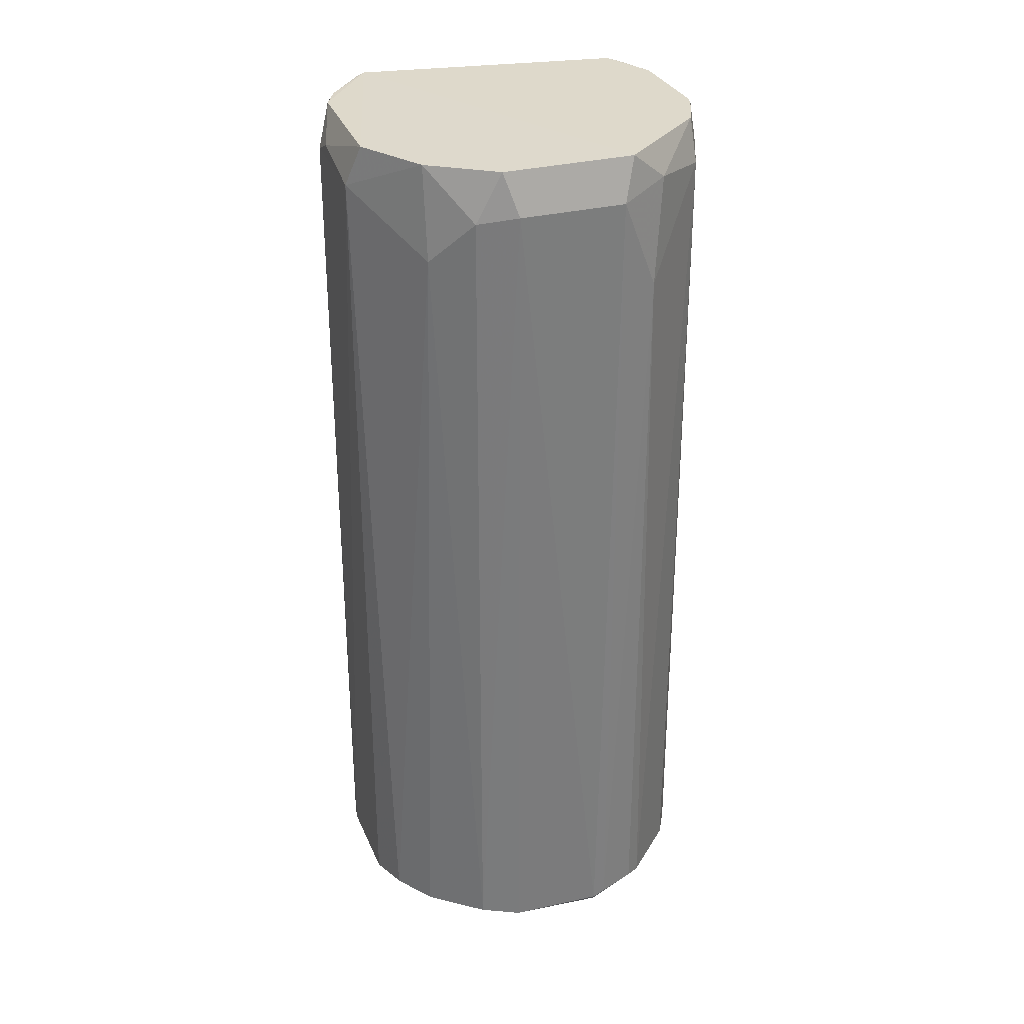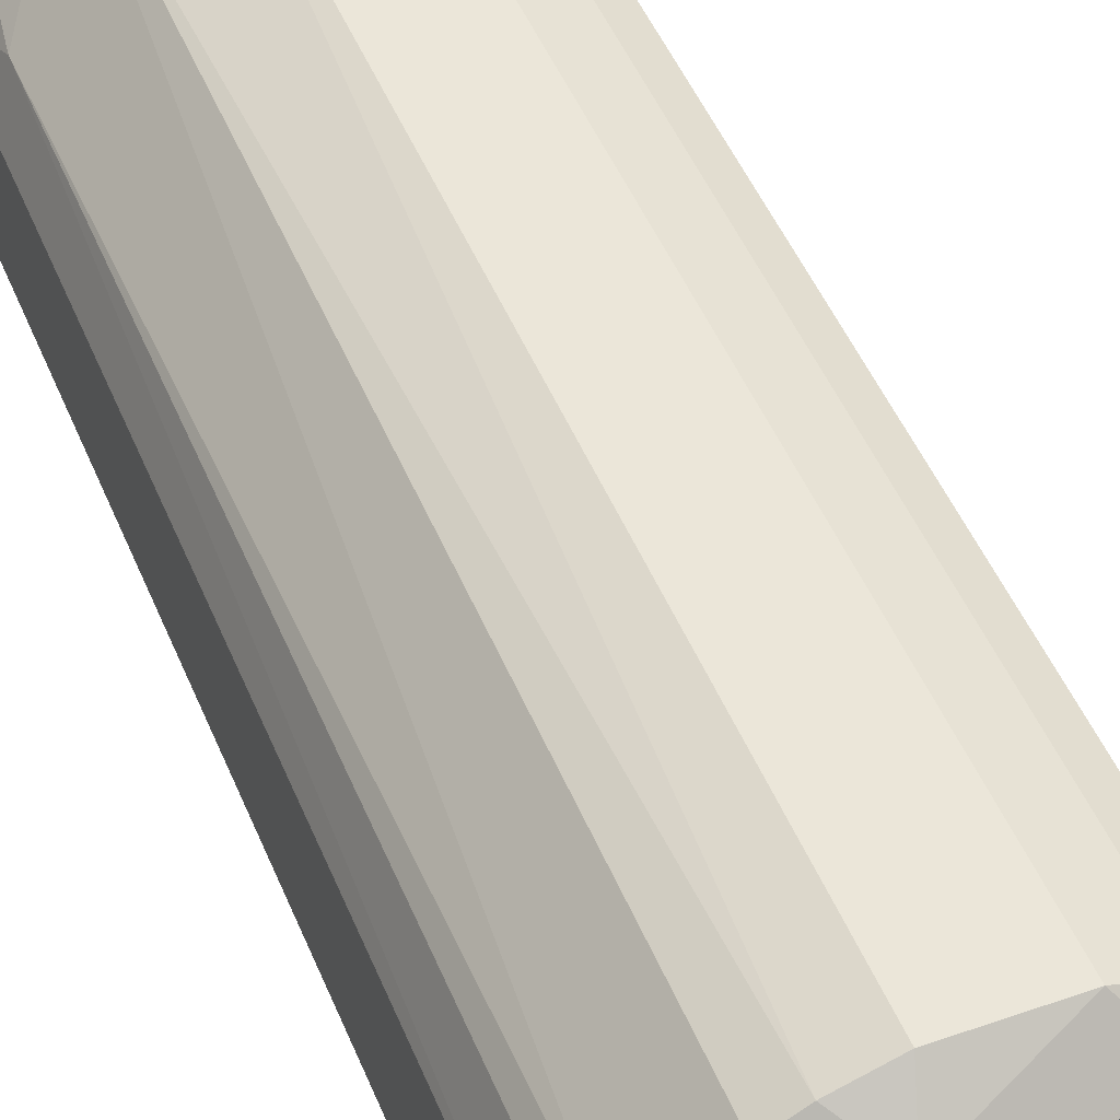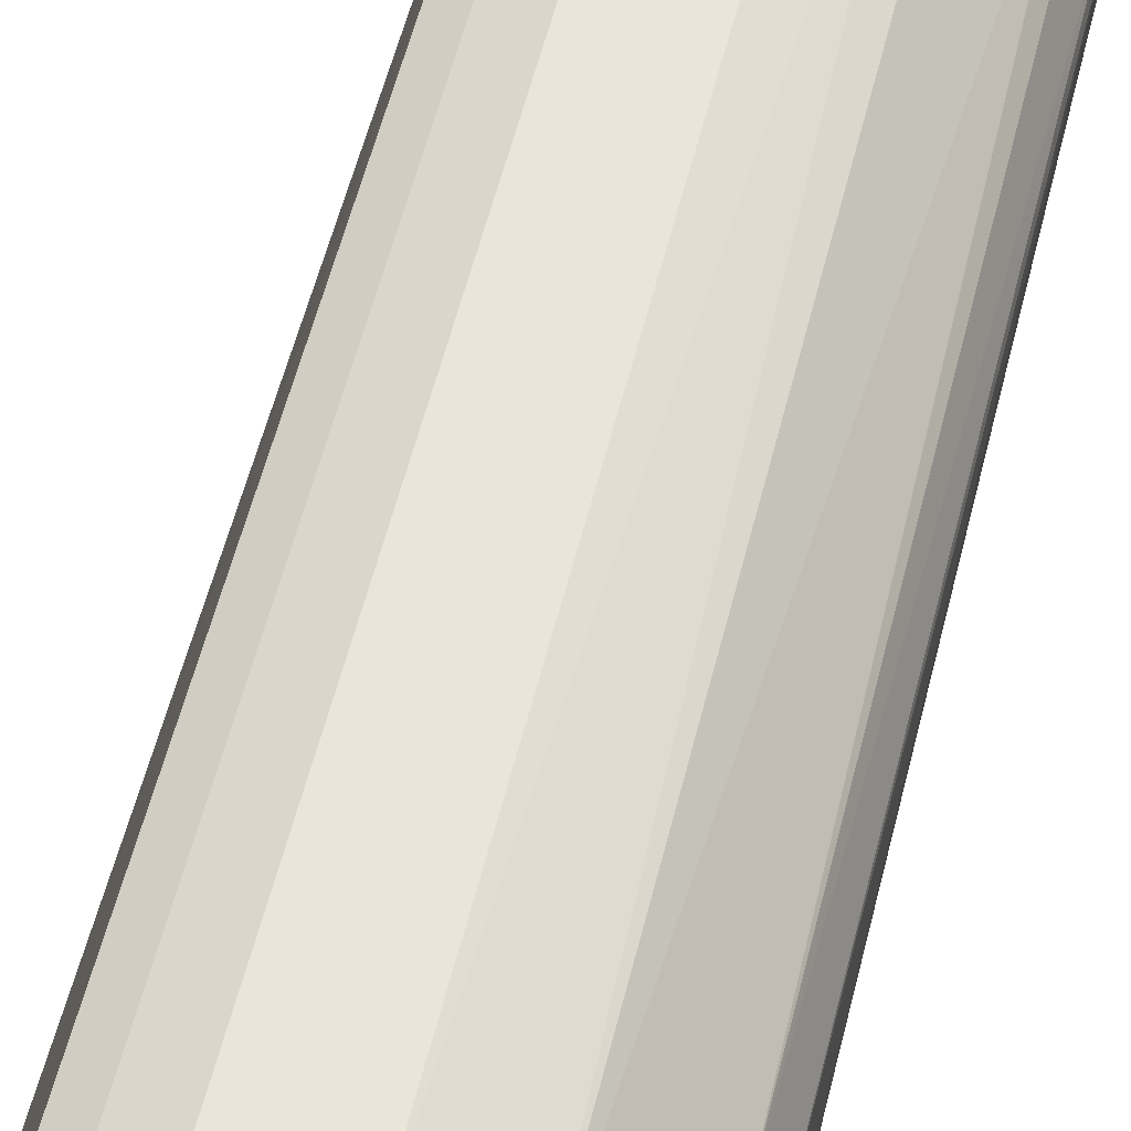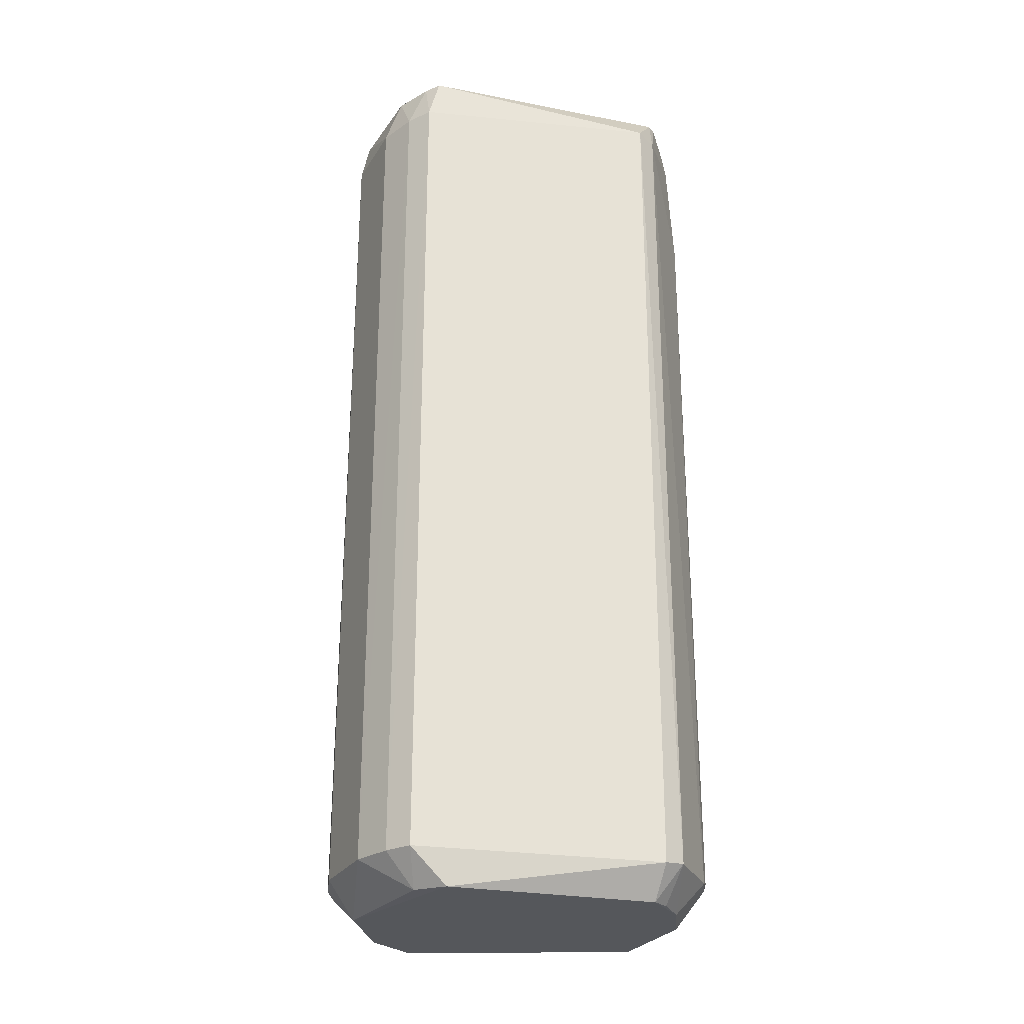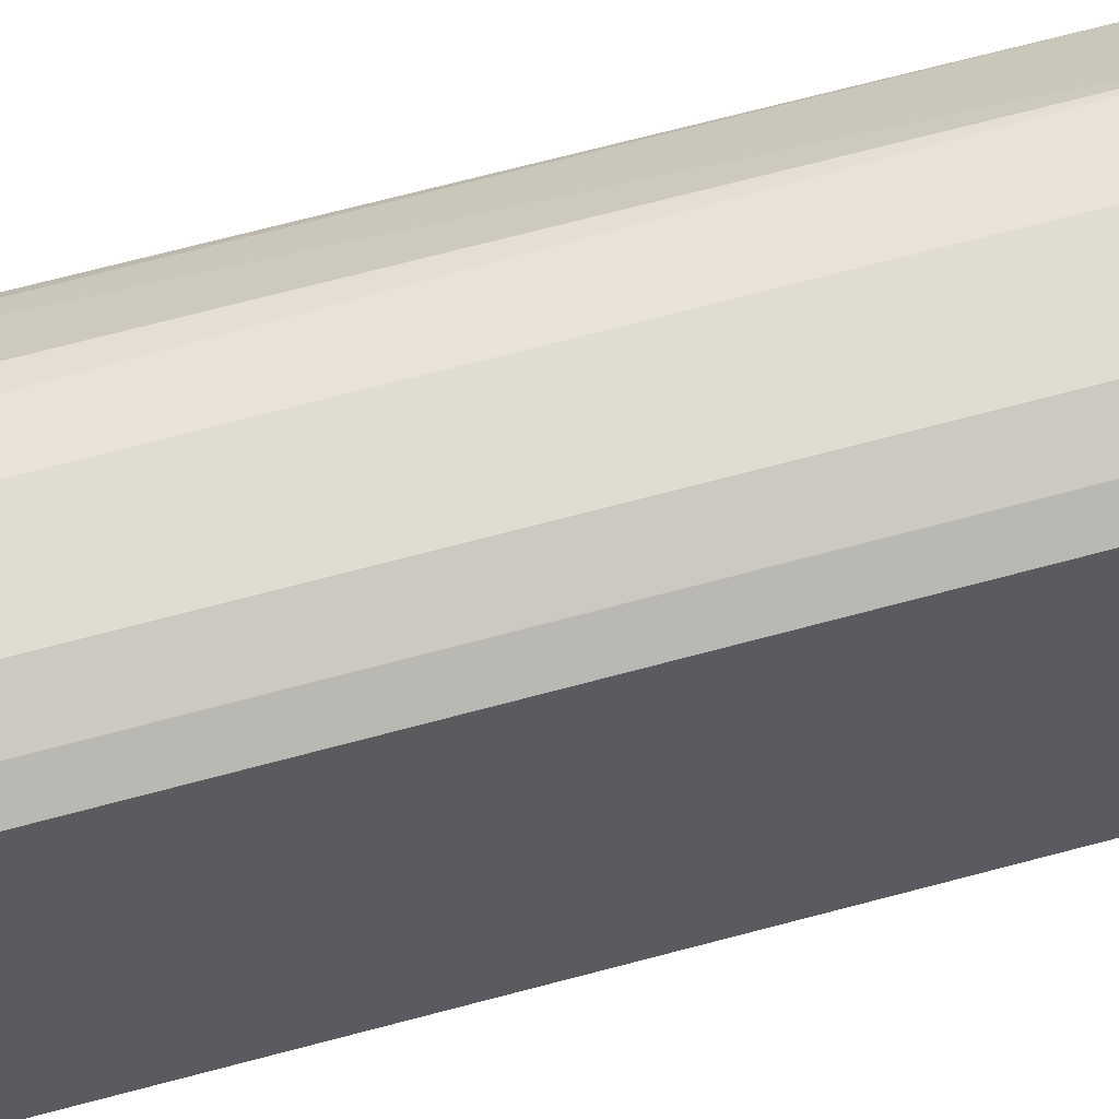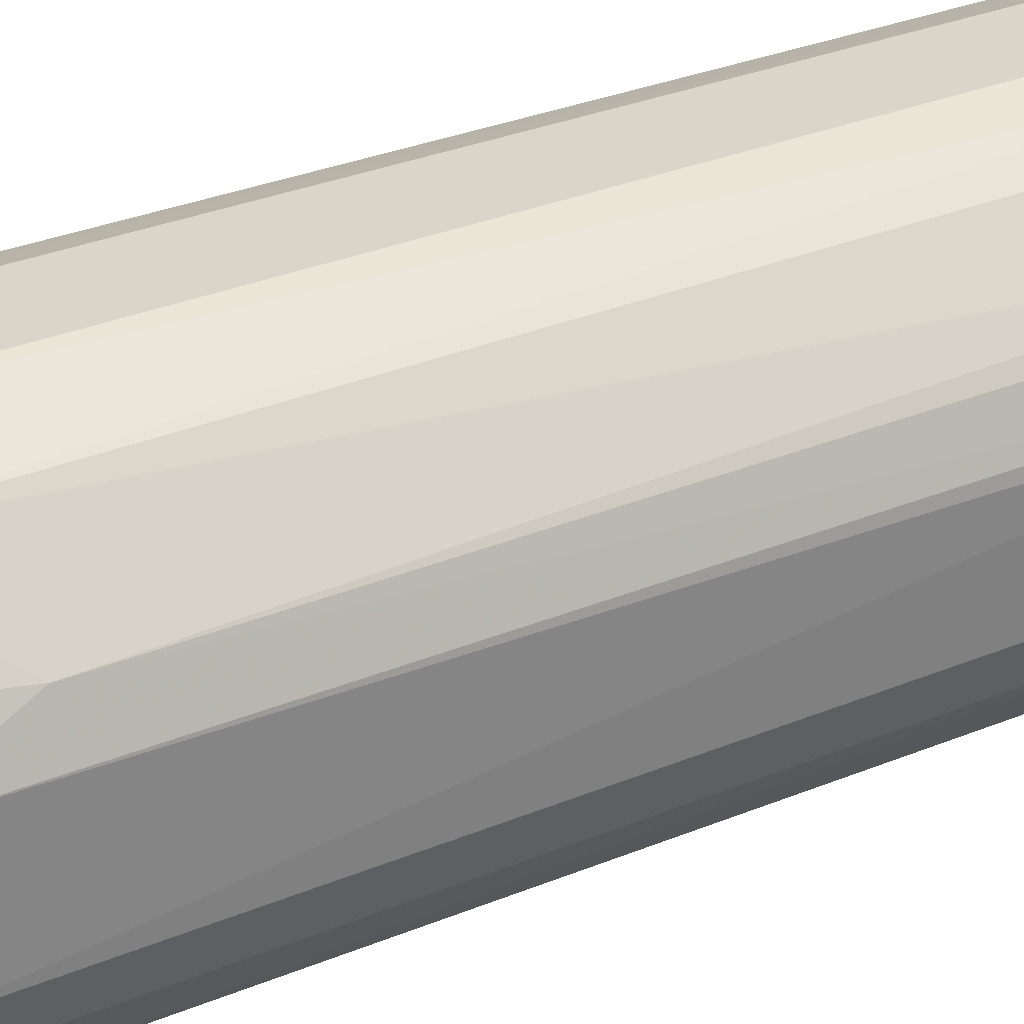
<metadata>
{"format":"obj","ext":"obj","renderer":"f3d","projection":"perspective","resolution":1024,"background":"white","views":[{"elev":31.6,"azim":-108.9,"up":"+Y"},{"elev":47.8,"azim":-21.7,"up":"+Z"},{"elev":59.2,"azim":-165.7,"up":"+Z"},{"elev":-26.9,"azim":65.1,"up":"+Y"},{"elev":69.5,"azim":75.0,"up":"+Z"},{"elev":29.6,"azim":-121.8,"up":"+Z"}]}
</metadata>
<code>
v 0.5809 12.9 2.66
v 2.385 0.4748 -1.167
v 2.418 12.97 -1.185
v -0.737 12.9 -2.622
v -2.637 0.5753 0.7735
v 1.32 0.5753 -2.411
v -2.417 13.5 0.9468
v 1.516 0.5188 2.27
v 2.284 0.5188 -1.495
v 0.7657 12.9 -2.614
v -1.846 0.5753 -2.036
v 1.523 13.5 2.101
v -1.5 0.5188 2.281
v 2.279 12.9 -1.491
v 1.484 0.0304 -1.81
v 0.5885 0.5188 -2.665
v 0.9469 13.5 -2.417
v -2.404 12.8 -1.284
v -0.7432 13.5 2.488
v 1.513 12.9 2.265
v -2.402 11.57 1.316
v -0.5578 0.5188 2.672
v 1.531 0.5188 -2.26
v 2.01 0.01133 -1.178
v -2.212 0.0304 0.7628
v 0.7727 0.5753 -2.637
v -0.7387 0.5188 -2.628
v 0.763 0.0304 -2.212
v 0.3866 13.08 -2.607
v -1.838 13.5 -1.838
v 2.026 13.52 -1.593
v 1.486 13.05 -2.195
v -2.628 0.5188 -0.738
v 0.7699 13.5 2.478
v 1.15 0.5188 2.476
v -2.613 12.9 0.7666
v -2.26 0.5188 1.531
v -1.496 12.9 2.276
v -0.5562 12.91 2.664
v 1.837 0.0304 -1.448
v 1.546 0.01133 1.741
v -0.7247 0.0304 2.224
v 1.315 11.57 -2.403
v -1.296 0.5753 -2.424
v -0.7338 0.0304 -2.221
v 1.161 0.5188 -2.47
v -0.9184 13.5 -2.43
v -2.43 13.5 -0.9183
v -2.02 12.18 -1.84
v 1.32 13.5 -2.238
v 1.944 13.5 -1.721
v -2.424 0.5753 -1.295
v -2.665 0.5188 0.5892
v -0.5663 13.5 2.534
v 1.306 13.5 2.246
v 1.147 12.9 2.469
v 0.5824 0.5188 2.667
v -2.194 13.05 1.487
v -2.622 12.9 -0.7362
v -2.41 0.5753 1.32
v -1.81 0.0304 1.484
v -1.3 13.5 2.251
v -1.128 0.5188 2.486
v 1.13 0.0304 2.049
f 8 2 3
f 9 3 2
f 14 3 9
f 16 4 10
f 20 8 3
f 20 3 12
f 23 14 9
f 23 9 15
f 24 9 2
f 26 16 10
f 27 4 16
f 28 15 24
f 29 17 10
f 29 10 4
f 31 12 3
f 31 3 14
f 34 31 7
f 34 12 31
f 35 8 20
f 36 5 21
f 38 37 13
f 38 21 37
f 39 22 1
f 39 19 38
f 40 24 15
f 40 15 9
f 40 9 24
f 41 24 2
f 41 2 8
f 41 25 24
f 43 26 10
f 43 6 26
f 43 10 32
f 43 23 6
f 43 32 14
f 43 14 23
f 44 4 27
f 45 27 16
f 45 16 28
f 45 44 27
f 45 11 44
f 45 25 33
f 45 28 24
f 45 24 25
f 46 23 15
f 46 15 28
f 46 6 23
f 46 26 6
f 46 28 16
f 46 16 26
f 47 29 4
f 47 17 29
f 47 4 30
f 47 31 17
f 47 30 31
f 48 30 18
f 48 31 30
f 48 7 31
f 48 36 7
f 49 18 30
f 49 44 11
f 49 30 4
f 49 4 44
f 50 32 10
f 50 10 17
f 50 17 31
f 51 31 14
f 51 14 32
f 51 50 31
f 51 32 50
f 52 45 33
f 52 11 45
f 52 49 11
f 52 18 49
f 53 33 25
f 53 25 5
f 53 5 36
f 54 34 19
f 54 1 34
f 54 39 1
f 54 19 39
f 55 20 12
f 55 12 34
f 56 34 1
f 56 55 34
f 56 20 55
f 56 35 20
f 57 1 22
f 57 22 42
f 57 56 1
f 57 35 56
f 58 36 21
f 58 7 36
f 58 21 38
f 59 53 36
f 59 33 53
f 59 52 33
f 59 18 52
f 59 48 18
f 59 36 48
f 60 37 21
f 60 21 5
f 60 5 25
f 60 25 37
f 61 37 25
f 61 13 37
f 61 42 13
f 61 25 41
f 61 41 42
f 62 38 19
f 62 58 38
f 62 7 58
f 62 34 7
f 62 19 34
f 63 38 13
f 63 39 38
f 63 22 39
f 63 42 22
f 63 13 42
f 64 41 8
f 64 8 35
f 64 35 57
f 64 57 42
f 64 42 41

</code>
